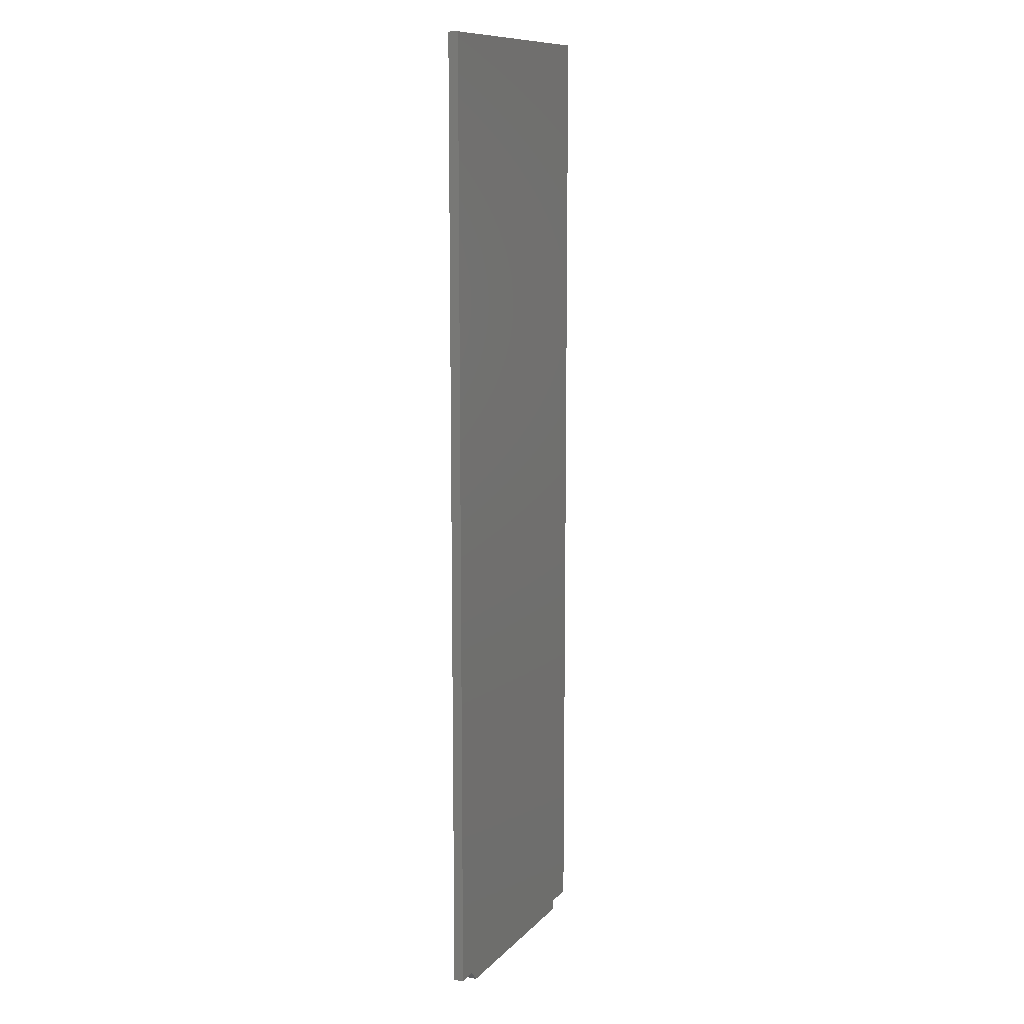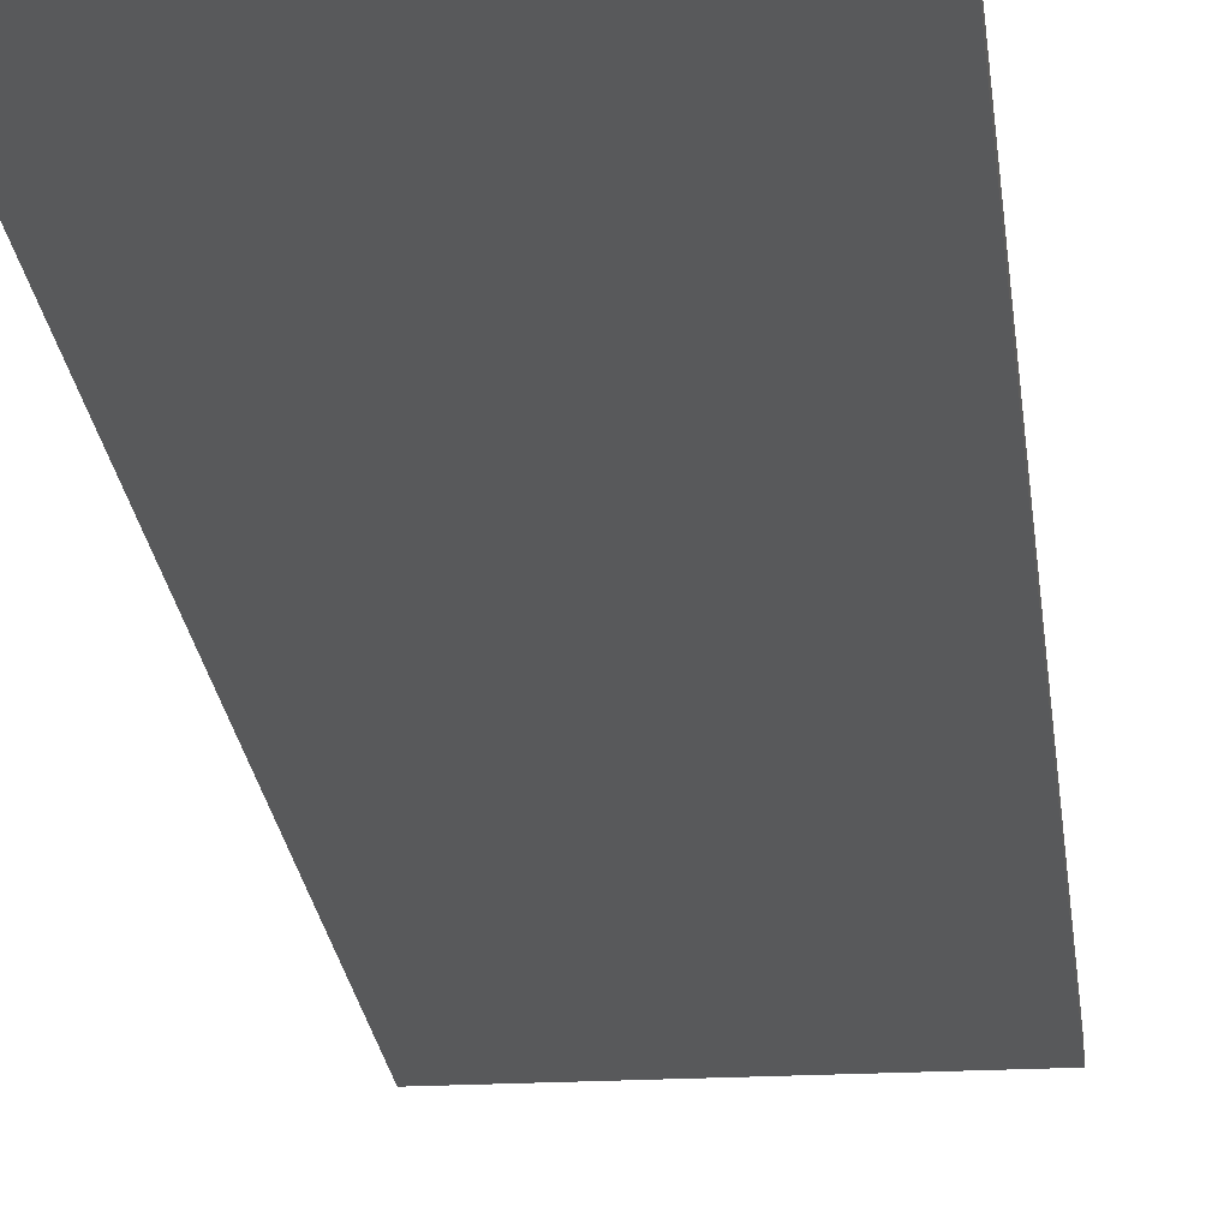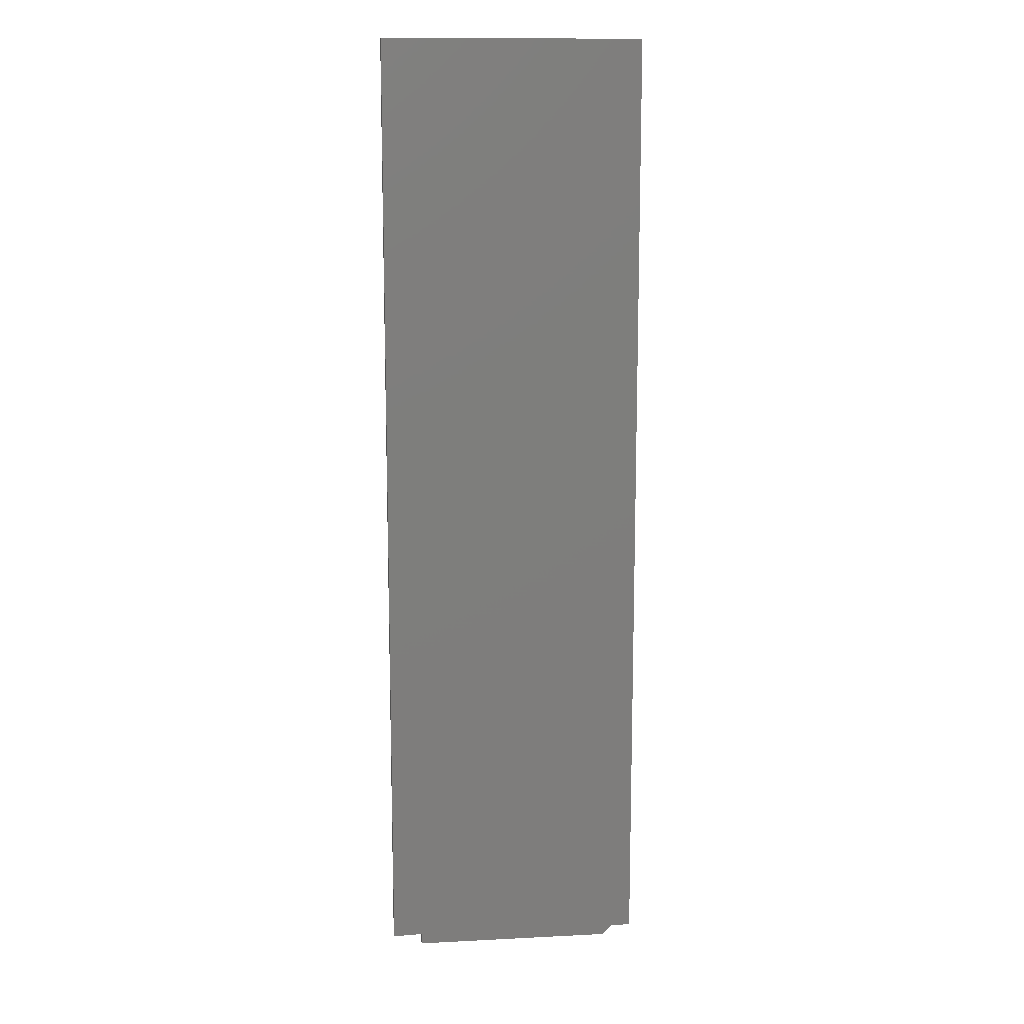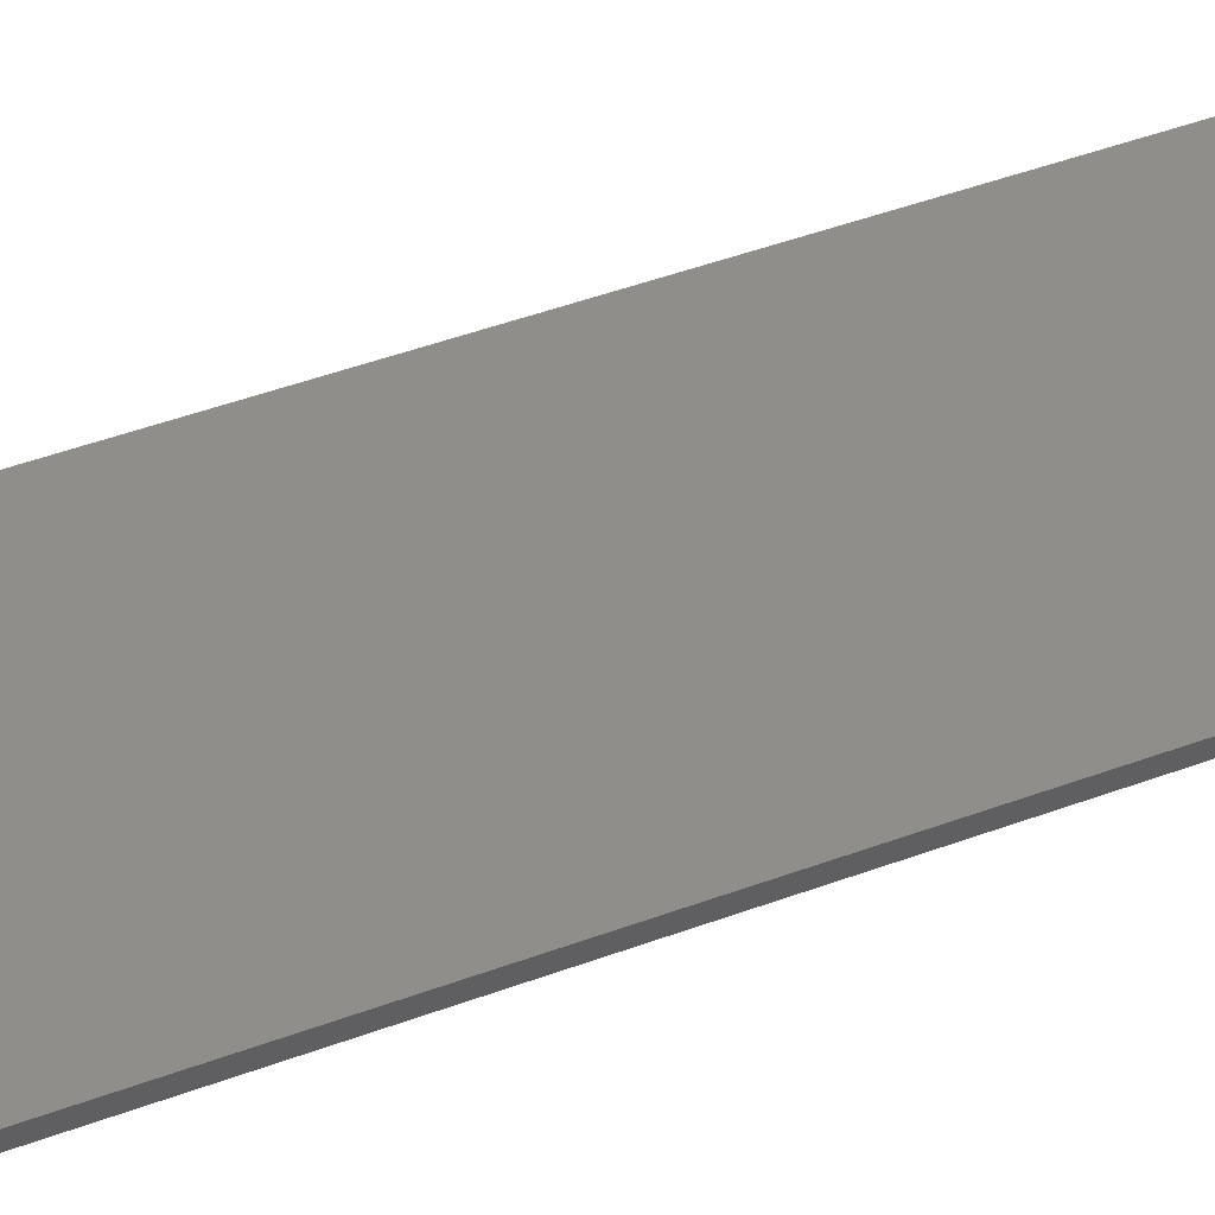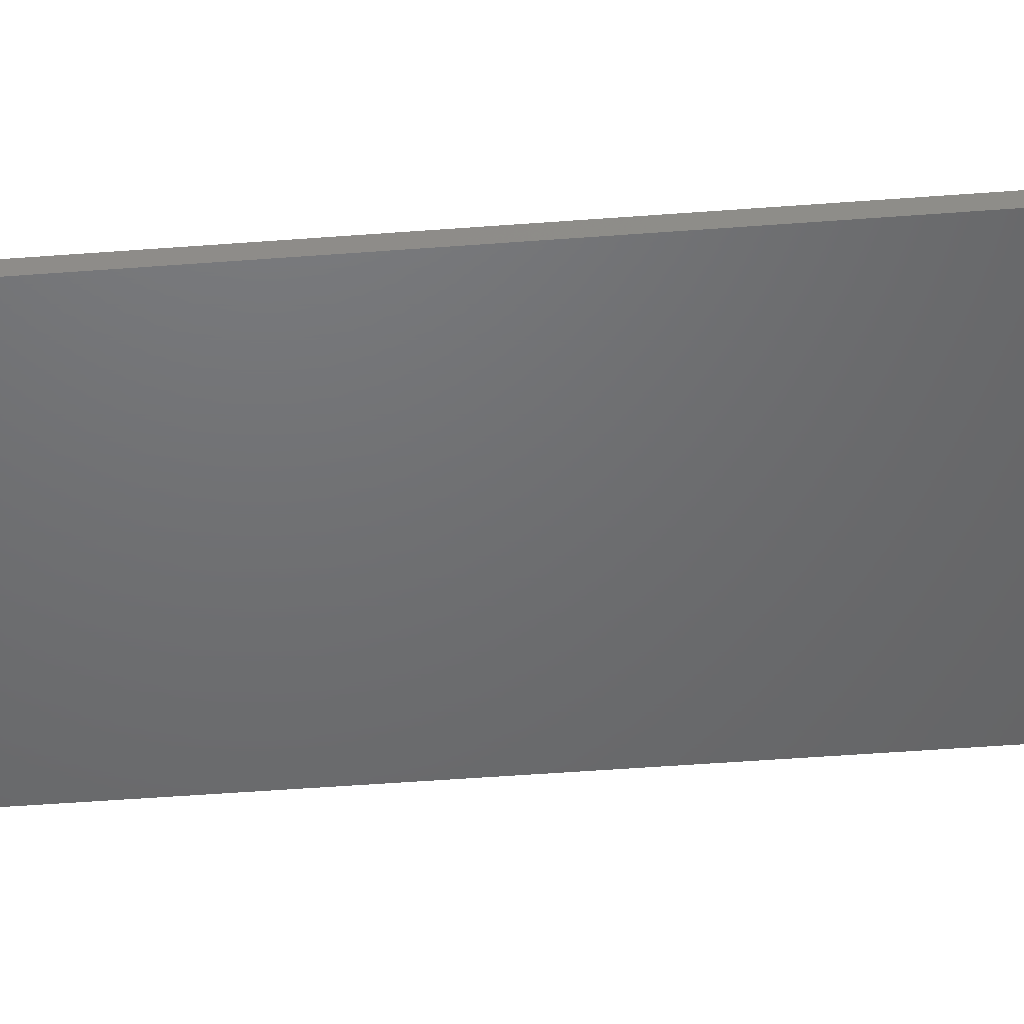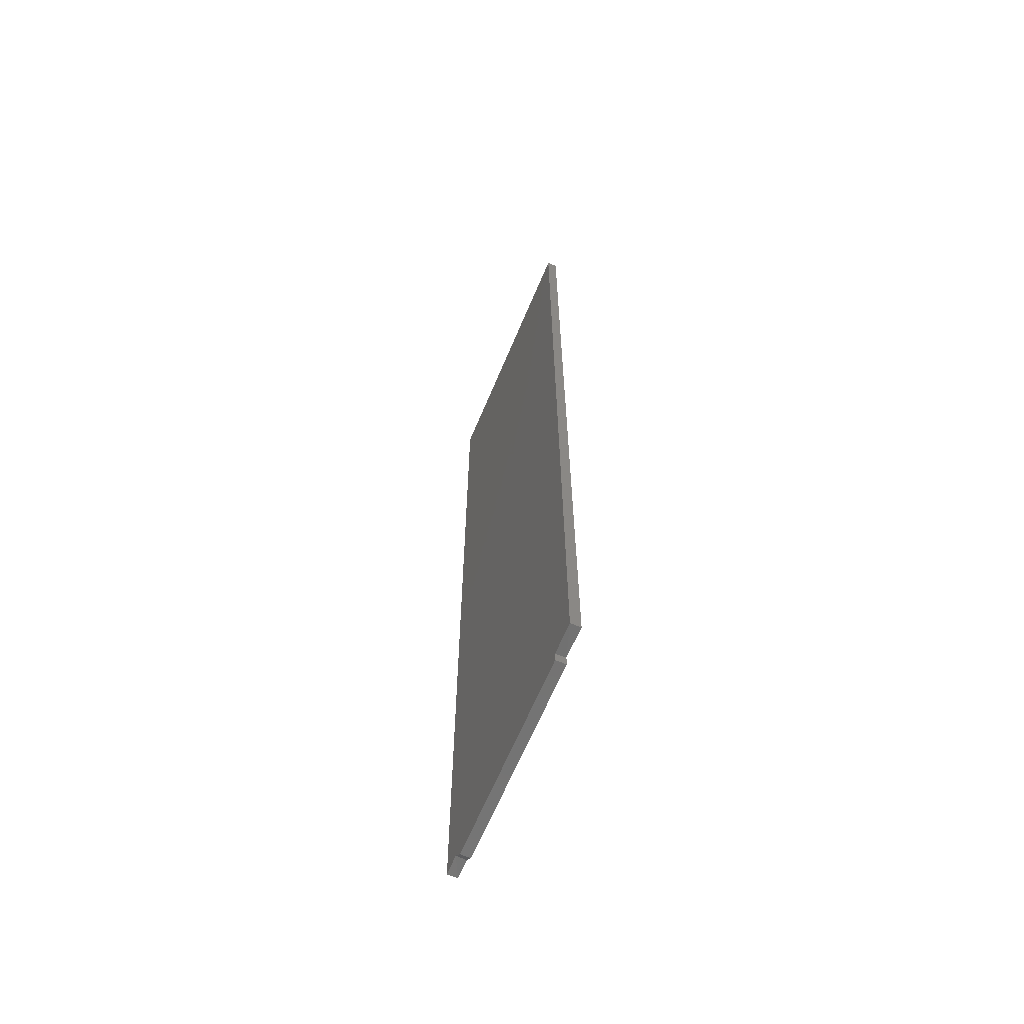
<metadata>
{"format":"stl","ext":"stl","renderer":"f3d","projection":"perspective","resolution":1024,"background":"white","views":[{"elev":11.1,"azim":-65.0,"up":"+Y"},{"elev":-20.8,"azim":5.6,"up":"+Z"},{"elev":12.6,"azim":173.3,"up":"+Y"},{"elev":44.1,"azim":66.2,"up":"+Z"},{"elev":-48.6,"azim":-85.1,"up":"+Z"},{"elev":-65.1,"azim":67.3,"up":"+Y"}]}
</metadata>
<code>
# stl→obj: 16 verts, 28 faces
v 0.02344 0 0.007812
v 0.02344 0 0
v 0.1797 0 0.007812
v 0.1797 0 0
v 0.1797 0.007812 0.007812
v 0.2031 0.007812 0.007812
v 0.2031 0.75 0.007812
v 0.01562 0.008635 0.007812
v 0 0.007812 0.007812
v 0 0.75 0.007812
v 0.1797 0.008635 0
v 0.01562 0.007812 0
v 0.2031 0.75 0
v 0.2031 0.007812 0
v 0 0.007812 0
v 0 0.75 0
f 1 2 3
f 3 2 4
f 5 6 7
f 5 7 8
f 5 8 1
f 5 1 3
f 9 8 10
f 10 8 7
f 11 4 2
f 11 2 12
f 11 12 13
f 11 13 14
f 15 16 12
f 12 16 13
f 9 15 8
f 8 15 12
f 2 1 12
f 12 1 8
f 5 11 6
f 6 11 14
f 4 11 3
f 3 11 5
f 10 16 9
f 9 16 15
f 7 13 10
f 10 13 16
f 6 14 7
f 7 14 13

</code>
